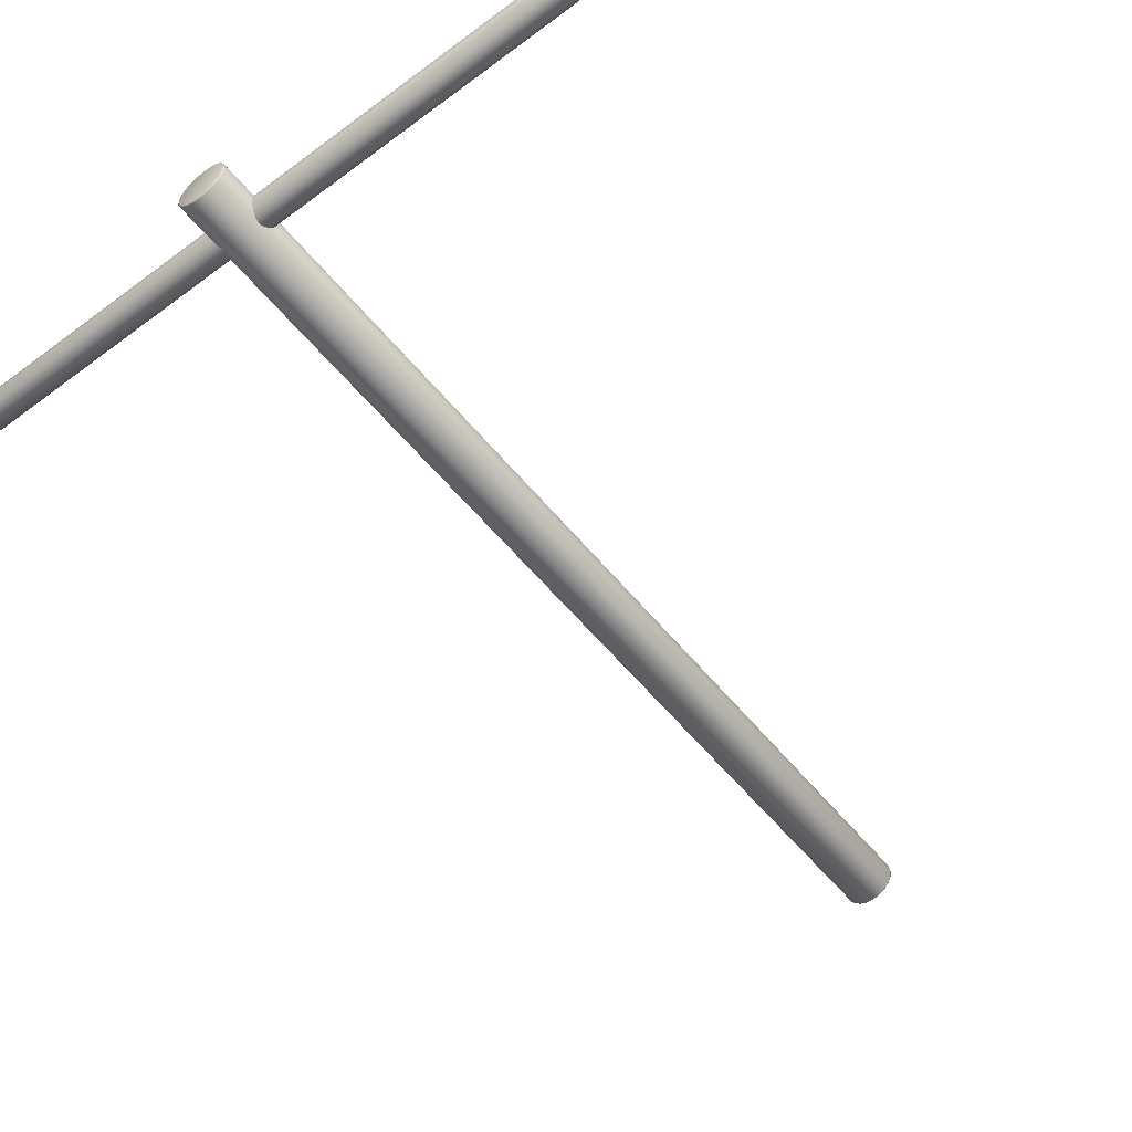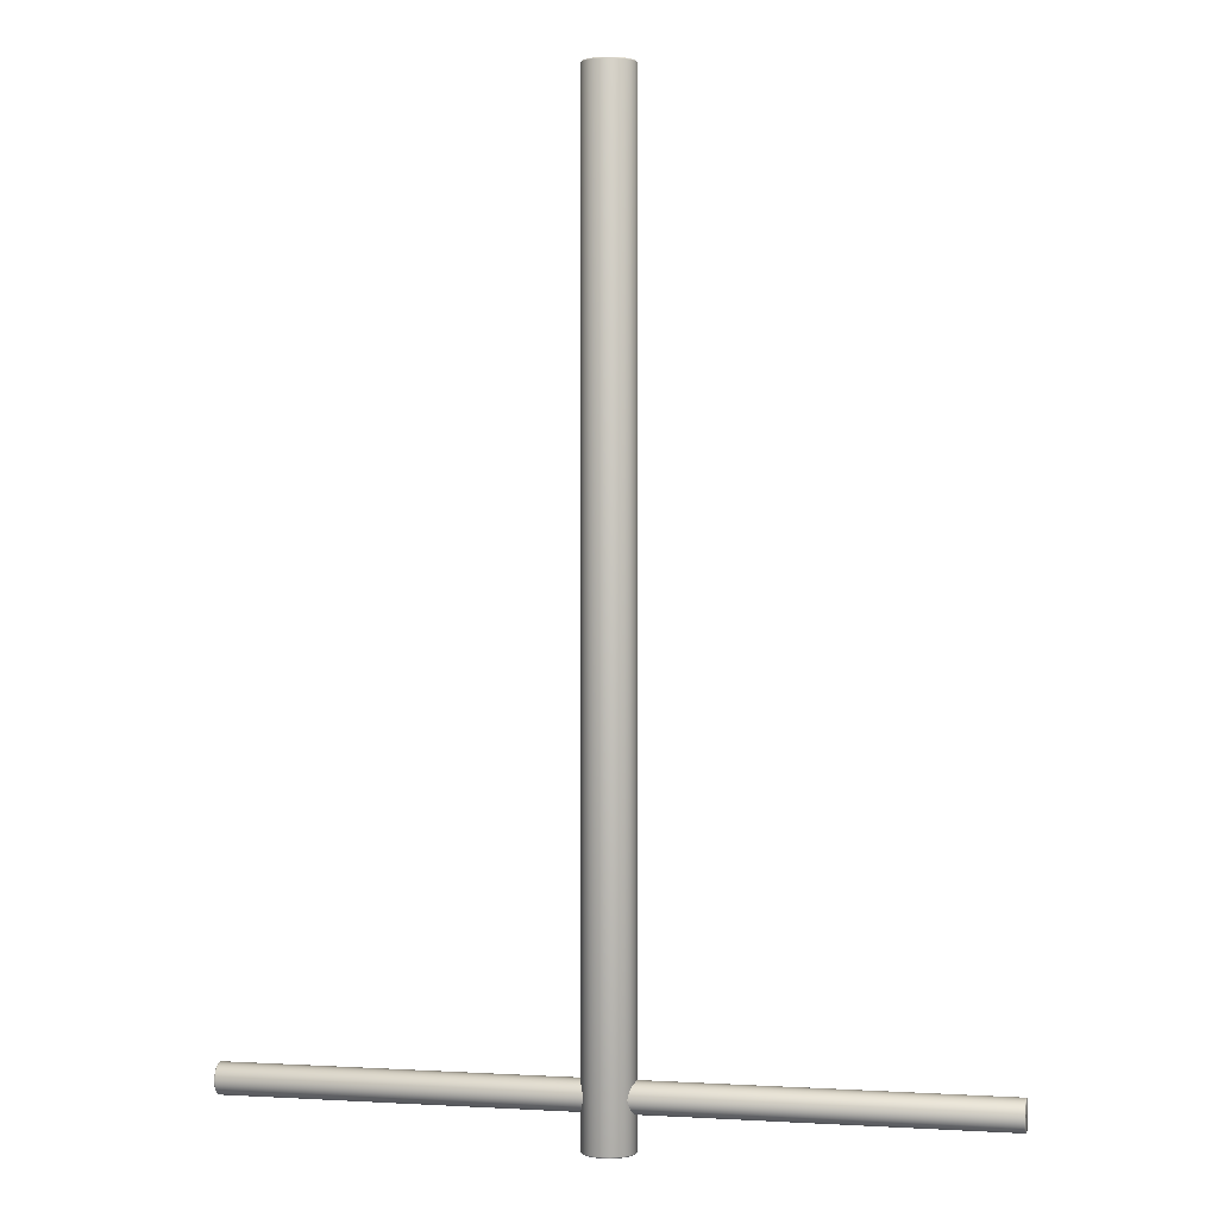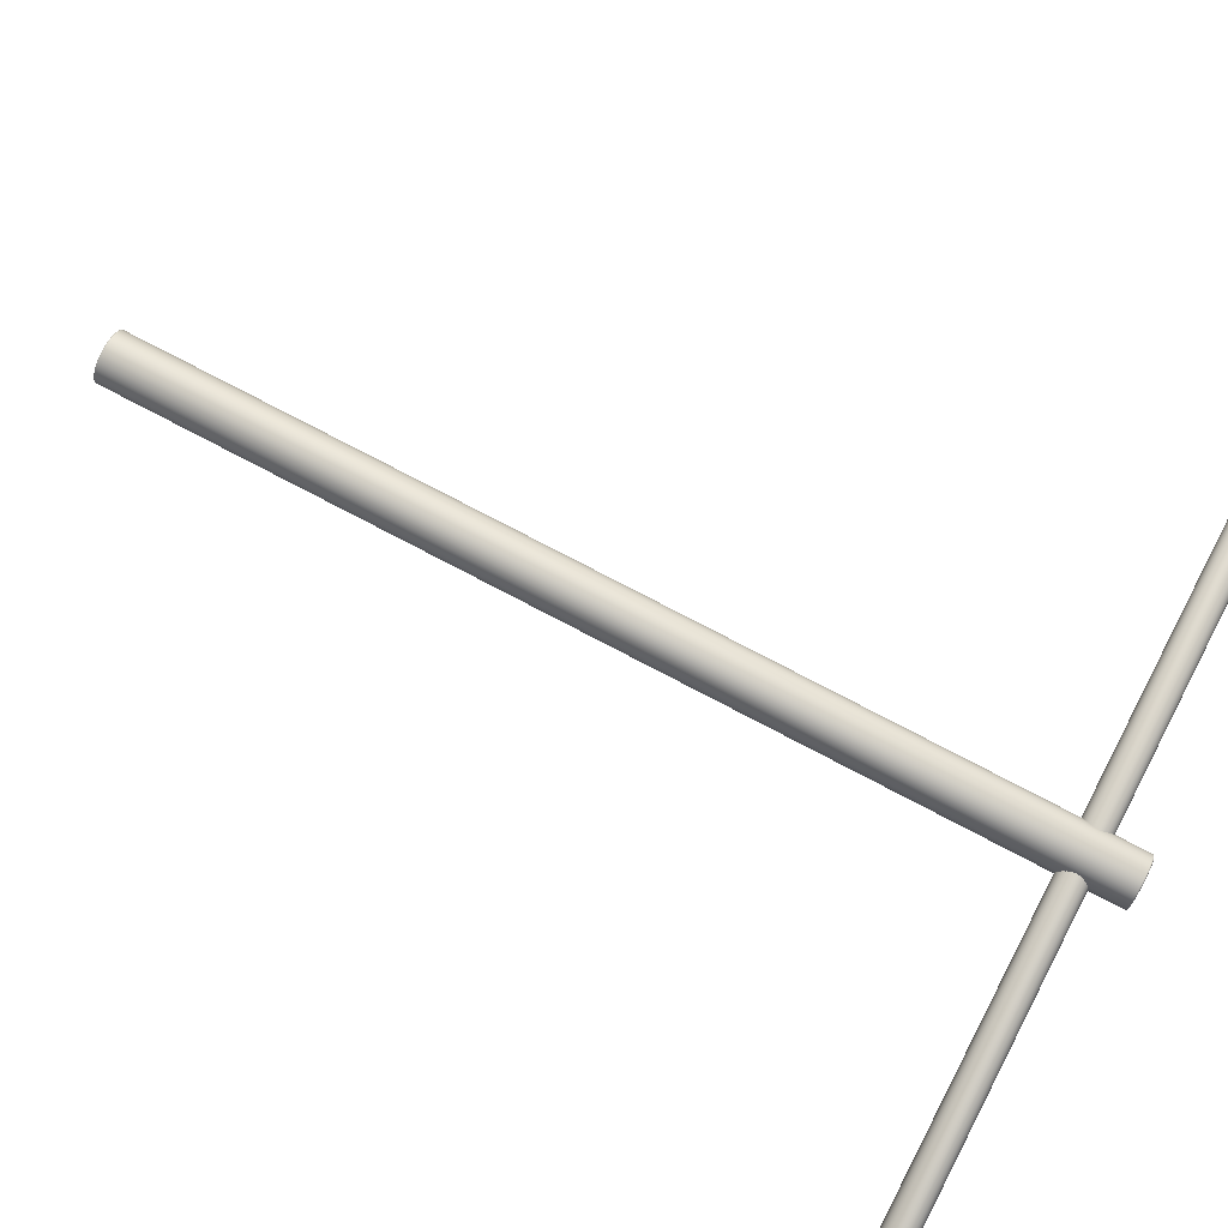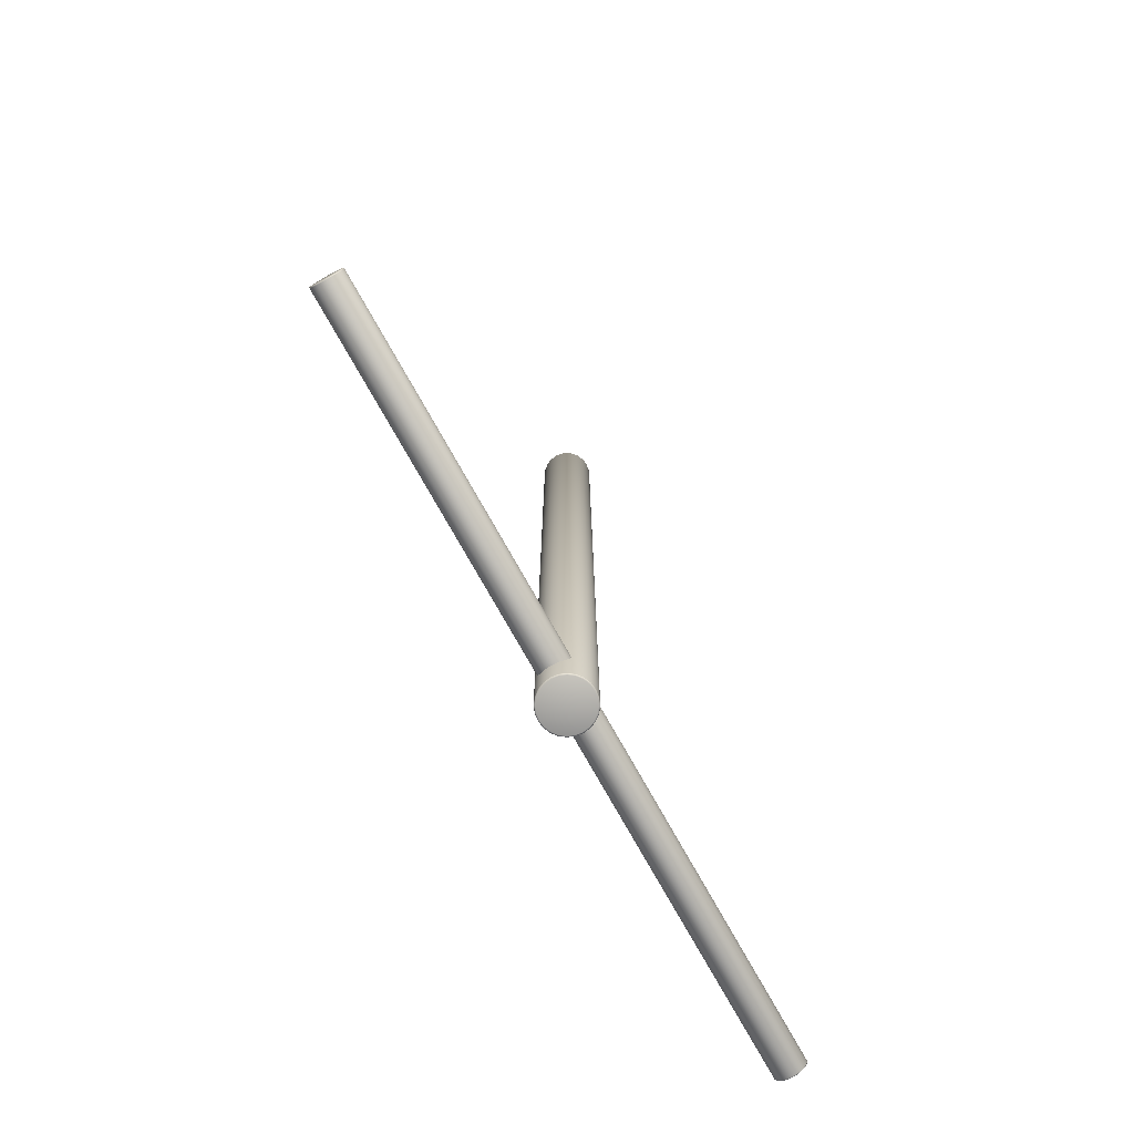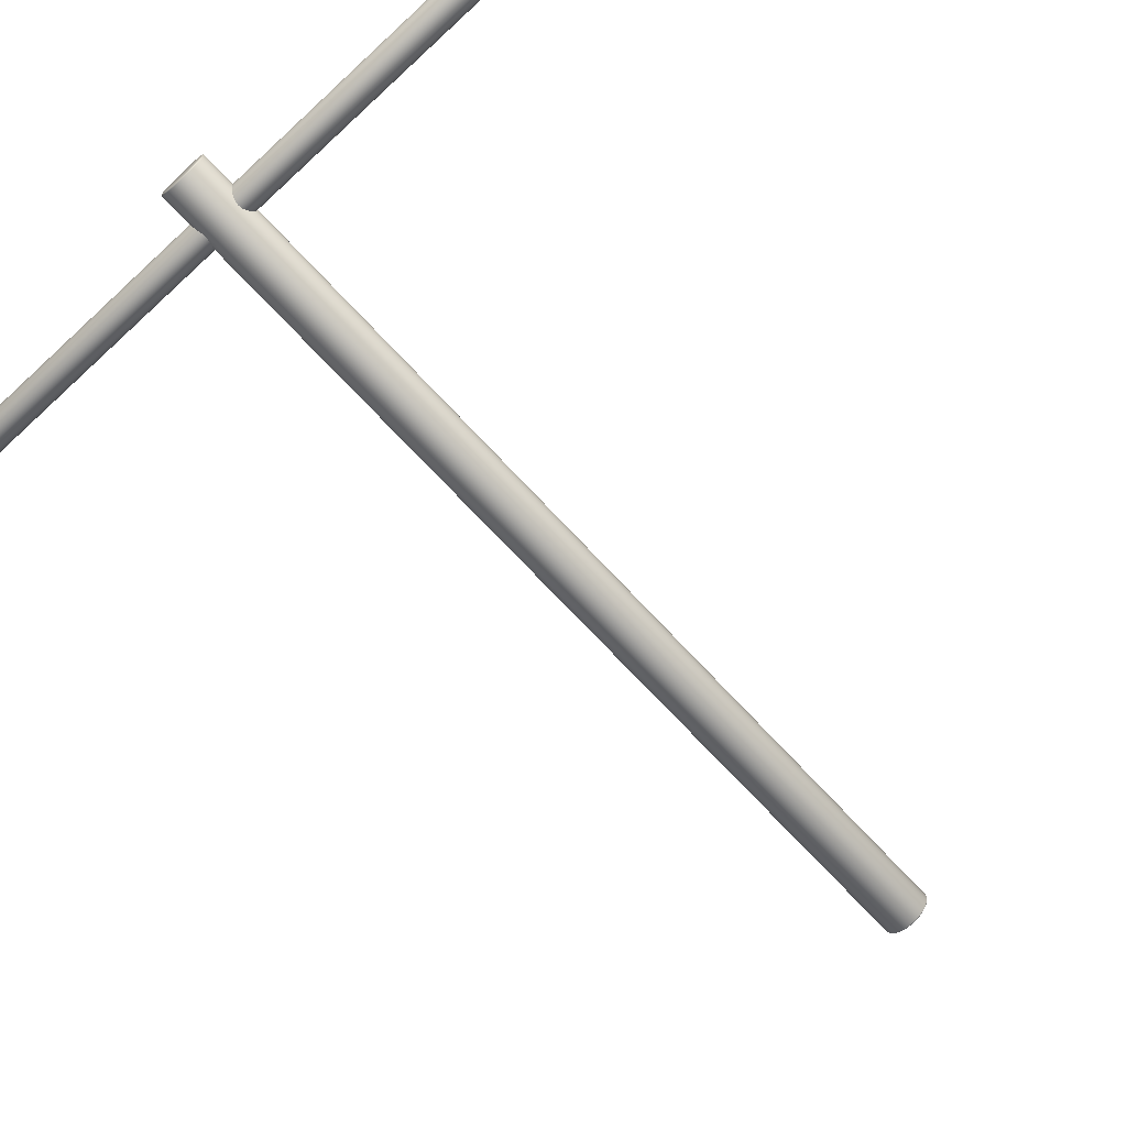
<metadata>
{"format":"obj","ext":"obj","renderer":"f3d","projection":"perspective","resolution":1024,"background":"white","views":[{"elev":-55.3,"azim":-141.8,"up":"+Y"},{"elev":0.9,"azim":13.2,"up":"+Z"},{"elev":77.5,"azim":117.6,"up":"+Y"},{"elev":-77.4,"azim":119.5,"up":"+Z"},{"elev":-69.7,"azim":-137.4,"up":"+Y"}]}
</metadata>
<code>
g default
v 0 -0 4.184
v 0 0 -4.184
v -0.2202 -0 4.173
v -0.2093 0 -4.184
v -0.2022 0.05418 4.184
v -0.2127 0.05699 -4.173
v -0.1813 0.1047 4.184
v -0.1907 0.1101 -4.173
v -0.148 0.148 4.184
v -0.1557 0.1557 -4.173
v -0.1047 0.1813 4.184
v -0.1101 0.1907 -4.173
v -0.05418 0.2022 4.184
v -0.05699 0.2127 -4.173
v 0 0.2093 4.184
v 0 0.2202 -4.173
v 0.05418 0.2022 4.184
v 0.05699 0.2127 -4.173
v 0.1047 0.1813 4.184
v 0.1101 0.1907 -4.173
v 0.148 0.148 4.184
v 0.1557 0.1557 -4.173
v 0.1813 0.1047 4.184
v 0.1907 0.1101 -4.173
v 0.2022 0.05418 4.184
v 0.2127 0.05699 -4.173
v 0.2093 -0 4.184
v 0.2202 0 -4.173
v 0.2022 -0.05418 4.184
v 0.2127 -0.05699 -4.173
v 0.1813 -0.1047 4.184
v 0.1907 -0.1101 -4.173
v 0.148 -0.148 4.184
v 0.1557 -0.1557 -4.173
v 0.1047 -0.1813 4.184
v 0.1101 -0.1907 -4.173
v 0.05418 -0.2022 4.184
v 0.05699 -0.2127 -4.173
v 0 -0.2093 4.184
v 0 -0.2202 -4.173
v -0.05418 -0.2022 4.184
v -0.05699 -0.2127 -4.173
v -0.1047 -0.1813 4.184
v -0.1101 -0.1907 -4.173
v -0.148 -0.148 4.184
v -0.1557 -0.1557 -4.173
v -0.1813 -0.1047 4.184
v -0.1907 -0.1101 -4.173
v -0.2022 -0.05418 4.184
v -0.2127 -0.05699 -4.173
v -0.2127 0.05699 4.173
v -0.2093 -0 4.184
v -0.2022 0.05418 -4.184
v -0.2202 0 -4.173
v -0.1907 0.1101 4.173
v -0.1813 0.1047 -4.184
v -0.1557 0.1557 4.173
v -0.148 0.148 -4.184
v -0.1101 0.1907 4.173
v -0.1047 0.1813 -4.184
v -0.05699 0.2127 4.173
v -0.05418 0.2022 -4.184
v 0 0.2202 4.173
v 0 0.2093 -4.184
v 0.05699 0.2127 4.173
v 0.05418 0.2022 -4.184
v 0.1101 0.1907 4.173
v 0.1047 0.1813 -4.184
v 0.1557 0.1557 4.173
v 0.148 0.148 -4.184
v 0.1907 0.1101 4.173
v 0.1813 0.1047 -4.184
v 0.2127 0.05699 4.173
v 0.2022 0.05418 -4.184
v 0.2202 -0 4.173
v 0.2093 0 -4.184
v 0.2127 -0.05699 4.173
v 0.2022 -0.05418 -4.184
v 0.1907 -0.1101 4.173
v 0.1813 -0.1047 -4.184
v 0.1557 -0.1557 4.173
v 0.148 -0.148 -4.184
v 0.1101 -0.1907 4.173
v 0.1047 -0.1813 -4.184
v 0.05699 -0.2127 4.173
v 0.05418 -0.2022 -4.184
v 0 -0.2202 4.173
v 0 -0.2093 -4.184
v -0.05699 -0.2127 4.173
v -0.05418 -0.2022 -4.184
v -0.1101 -0.1907 4.173
v -0.1047 -0.1813 -4.184
v -0.1557 -0.1557 4.173
v -0.148 -0.148 -4.184
v -0.1907 -0.1101 4.173
v -0.1813 -0.1047 -4.184
v -0.2127 -0.05699 4.173
v -0.2022 -0.05418 -4.184
v -0.2169 -0 4.181
v -0.2095 0.05615 4.181
v -0.2169 0 -4.181
v -0.2095 0.05615 -4.181
v -0.1879 0.1085 4.181
v -0.1879 0.1085 -4.181
v -0.1534 0.1534 4.181
v -0.1534 0.1534 -4.181
v -0.1085 0.1879 4.181
v -0.1085 0.1879 -4.181
v -0.05615 0.2095 4.181
v -0.05615 0.2095 -4.181
v 0 0.2169 4.181
v 0 0.2169 -4.181
v 0.05615 0.2095 4.181
v 0.05615 0.2095 -4.181
v 0.1085 0.1879 4.181
v 0.1085 0.1879 -4.181
v 0.1534 0.1534 4.181
v 0.1534 0.1534 -4.181
v 0.1879 0.1085 4.181
v 0.1879 0.1085 -4.181
v 0.2095 0.05615 4.181
v 0.2095 0.05615 -4.181
v 0.2169 -0 4.181
v 0.2169 0 -4.181
v 0.2095 -0.05615 4.181
v 0.2095 -0.05615 -4.181
v 0.1879 -0.1085 4.181
v 0.1879 -0.1085 -4.181
v 0.1534 -0.1534 4.181
v 0.1534 -0.1534 -4.181
v 0.1085 -0.1879 4.181
v 0.1085 -0.1879 -4.181
v 0.05615 -0.2095 4.181
v 0.05615 -0.2095 -4.181
v 0 -0.2169 4.181
v 0 -0.2169 -4.181
v -0.05615 -0.2095 4.181
v -0.05615 -0.2095 -4.181
v -0.1085 -0.1879 4.181
v -0.1085 -0.1879 -4.181
v -0.1534 -0.1534 4.181
v -0.1534 -0.1534 -4.181
v -0.1879 -0.1085 4.181
v -0.1879 -0.1085 -4.181
v -0.2095 -0.05615 4.181
v -0.2095 -0.05615 -4.181
v 3.183 0 -3.747
v -3.183 0 -3.747
v 3.175 -0.1317 -3.747
v -3.183 -0.1252 -3.747
v 3.183 -0.121 -3.714
v -3.175 -0.1272 -3.713
v 3.183 -0.1085 -3.684
v -3.175 -0.1141 -3.681
v 3.183 -0.08855 -3.658
v -3.175 -0.09315 -3.654
v 3.183 -0.06261 -3.638
v -3.175 -0.06586 -3.633
v 3.183 -0.03241 -3.626
v -3.175 -0.03409 -3.62
v 3.183 0 -3.622
v -3.175 0 -3.615
v 3.183 0.03241 -3.626
v -3.175 0.03409 -3.62
v 3.183 0.06262 -3.638
v -3.175 0.06586 -3.633
v 3.183 0.08855 -3.658
v -3.175 0.09315 -3.654
v 3.183 0.1085 -3.684
v -3.175 0.1141 -3.681
v 3.183 0.121 -3.714
v -3.175 0.1272 -3.713
v 3.183 0.1252 -3.747
v -3.175 0.1317 -3.747
v 3.183 0.121 -3.779
v -3.175 0.1272 -3.781
v 3.183 0.1085 -3.809
v -3.175 0.1141 -3.813
v 3.183 0.08855 -3.835
v -3.175 0.09315 -3.84
v 3.183 0.06262 -3.855
v -3.175 0.06586 -3.861
v 3.183 0.03241 -3.868
v -3.175 0.03409 -3.874
v 3.183 0 -3.872
v -3.175 0 -3.879
v 3.183 -0.03241 -3.868
v -3.175 -0.03409 -3.874
v 3.183 -0.06261 -3.855
v -3.175 -0.06586 -3.861
v 3.183 -0.08855 -3.835
v -3.175 -0.09315 -3.84
v 3.183 -0.1085 -3.809
v -3.175 -0.1141 -3.813
v 3.183 -0.121 -3.779
v -3.175 -0.1272 -3.781
v 3.175 -0.1272 -3.713
v 3.183 -0.1252 -3.747
v -3.183 -0.121 -3.714
v -3.175 -0.1317 -3.747
v 3.175 -0.1141 -3.681
v -3.183 -0.1085 -3.684
v 3.175 -0.09315 -3.654
v -3.183 -0.08855 -3.658
v 3.175 -0.06586 -3.633
v -3.183 -0.06261 -3.638
v 3.175 -0.03409 -3.62
v -3.183 -0.03241 -3.626
v 3.175 0 -3.615
v -3.183 0 -3.622
v 3.175 0.03409 -3.62
v -3.183 0.03241 -3.626
v 3.175 0.06586 -3.633
v -3.183 0.06262 -3.638
v 3.175 0.09315 -3.654
v -3.183 0.08855 -3.658
v 3.175 0.1141 -3.681
v -3.183 0.1085 -3.684
v 3.175 0.1272 -3.713
v -3.183 0.121 -3.714
v 3.175 0.1317 -3.747
v -3.183 0.1252 -3.747
v 3.175 0.1272 -3.781
v -3.183 0.121 -3.779
v 3.175 0.1141 -3.813
v -3.183 0.1085 -3.809
v 3.175 0.09315 -3.84
v -3.183 0.08855 -3.835
v 3.175 0.06586 -3.861
v -3.183 0.06262 -3.855
v 3.175 0.03409 -3.874
v -3.183 0.03241 -3.868
v 3.175 0 -3.879
v -3.183 0 -3.872
v 3.175 -0.03409 -3.874
v -3.183 -0.03241 -3.868
v 3.175 -0.06586 -3.861
v -3.183 -0.06261 -3.855
v 3.175 -0.09315 -3.84
v -3.183 -0.08855 -3.835
v 3.175 -0.1141 -3.813
v -3.183 -0.1085 -3.809
v 3.175 -0.1272 -3.781
v -3.183 -0.121 -3.779
v 3.18 -0.1298 -3.747
v 3.18 -0.1253 -3.713
v -3.18 -0.1298 -3.747
v -3.18 -0.1253 -3.713
v 3.18 -0.1124 -3.682
v -3.18 -0.1124 -3.682
v 3.18 -0.09176 -3.655
v -3.18 -0.09176 -3.655
v 3.18 -0.06488 -3.634
v -3.18 -0.06488 -3.634
v 3.18 -0.03359 -3.621
v -3.18 -0.03359 -3.621
v 3.18 0 -3.617
v -3.18 0 -3.617
v 3.18 0.03359 -3.621
v -3.18 0.03359 -3.621
v 3.18 0.06489 -3.634
v -3.18 0.06489 -3.634
v 3.18 0.09176 -3.655
v -3.18 0.09176 -3.655
v 3.18 0.1124 -3.682
v -3.18 0.1124 -3.682
v 3.18 0.1253 -3.713
v -3.18 0.1253 -3.713
v 3.18 0.1298 -3.747
v -3.18 0.1298 -3.747
v 3.18 0.1253 -3.78
v -3.18 0.1253 -3.78
v 3.18 0.1124 -3.812
v -3.18 0.1124 -3.812
v 3.18 0.09176 -3.839
v -3.18 0.09176 -3.839
v 3.18 0.06489 -3.859
v -3.18 0.06489 -3.859
v 3.18 0.03359 -3.872
v -3.18 0.03359 -3.872
v 3.18 0 -3.877
v -3.18 0 -3.877
v 3.18 -0.03359 -3.872
v -3.18 -0.03359 -3.872
v 3.18 -0.06488 -3.859
v -3.18 -0.06488 -3.859
v 3.18 -0.09176 -3.839
v -3.18 -0.09176 -3.839
v 3.18 -0.1124 -3.812
v -3.18 -0.1124 -3.812
v 3.18 -0.1253 -3.78
v -3.18 -0.1253 -3.78
g polySurface1
f 5 52 1
f 3 51 6 54
f 4 53 2
f 7 5 1
f 51 55 8 6
f 53 56 2
f 9 7 1
f 55 57 10 8
f 56 58 2
f 11 9 1
f 57 59 12 10
f 58 60 2
f 13 11 1
f 59 61 14 12
f 60 62 2
f 15 13 1
f 61 63 16 14
f 62 64 2
f 17 15 1
f 63 65 18 16
f 64 66 2
f 19 17 1
f 65 67 20 18
f 66 68 2
f 21 19 1
f 67 69 22 20
f 68 70 2
f 23 21 1
f 69 71 24 22
f 70 72 2
f 25 23 1
f 71 73 26 24
f 72 74 2
f 27 25 1
f 73 75 28 26
f 74 76 2
f 29 27 1
f 75 77 30 28
f 76 78 2
f 31 29 1
f 77 79 32 30
f 78 80 2
f 33 31 1
f 79 81 34 32
f 80 82 2
f 35 33 1
f 81 83 36 34
f 82 84 2
f 37 35 1
f 83 85 38 36
f 84 86 2
f 39 37 1
f 85 87 40 38
f 86 88 2
f 41 39 1
f 87 89 42 40
f 88 90 2
f 43 41 1
f 89 91 44 42
f 90 92 2
f 45 43 1
f 91 93 46 44
f 92 94 2
f 47 45 1
f 93 95 48 46
f 94 96 2
f 49 47 1
f 95 97 50 48
f 96 98 2
f 52 49 1
f 97 3 54 50
f 98 4 2
f 51 3 99 100
f 53 4 101 102
f 55 51 100 103
f 56 53 102 104
f 57 55 103 105
f 58 56 104 106
f 59 57 105 107
f 60 58 106 108
f 61 59 107 109
f 62 60 108 110
f 63 61 109 111
f 64 62 110 112
f 65 63 111 113
f 66 64 112 114
f 67 65 113 115
f 68 66 114 116
f 69 67 115 117
f 70 68 116 118
f 71 69 117 119
f 72 70 118 120
f 73 71 119 121
f 74 72 120 122
f 75 73 121 123
f 76 74 122 124
f 77 75 123 125
f 78 76 124 126
f 79 77 125 127
f 80 78 126 128
f 81 79 127 129
f 82 80 128 130
f 83 81 129 131
f 84 82 130 132
f 85 83 131 133
f 86 84 132 134
f 87 85 133 135
f 88 86 134 136
f 89 87 135 137
f 90 88 136 138
f 91 89 137 139
f 92 90 138 140
f 93 91 139 141
f 94 92 140 142
f 95 93 141 143
f 96 94 142 144
f 97 95 143 145
f 98 96 144 146
f 3 97 145 99
f 4 98 146 101
f 52 5 100 99
f 54 6 102 101
f 5 7 103 100
f 6 8 104 102
f 7 9 105 103
f 8 10 106 104
f 9 11 107 105
f 10 12 108 106
f 11 13 109 107
f 12 14 110 108
f 13 15 111 109
f 14 16 112 110
f 15 17 113 111
f 16 18 114 112
f 17 19 115 113
f 18 20 116 114
f 19 21 117 115
f 20 22 118 116
f 21 23 119 117
f 22 24 120 118
f 23 25 121 119
f 24 26 122 120
f 25 27 123 121
f 26 28 124 122
f 27 29 125 123
f 28 30 126 124
f 29 31 127 125
f 30 32 128 126
f 31 33 129 127
f 32 34 130 128
f 33 35 131 129
f 34 36 132 130
f 35 37 133 131
f 36 38 134 132
f 37 39 135 133
f 38 40 136 134
f 39 41 137 135
f 40 42 138 136
f 41 43 139 137
f 42 44 140 138
f 43 45 141 139
f 44 46 142 140
f 45 47 143 141
f 46 48 144 142
f 47 49 145 143
f 48 50 146 144
f 49 52 99 145
f 50 54 101 146
f 151 198 147
f 149 197 152 200
f 150 199 148
f 153 151 147
f 197 201 154 152
f 199 202 148
f 155 153 147
f 201 203 156 154
f 202 204 148
f 157 155 147
f 203 205 158 156
f 204 206 148
f 159 157 147
f 205 207 160 158
f 206 208 148
f 161 159 147
f 207 209 162 160
f 208 210 148
f 163 161 147
f 209 211 164 162
f 210 212 148
f 165 163 147
f 211 213 166 164
f 212 214 148
f 167 165 147
f 213 215 168 166
f 214 216 148
f 169 167 147
f 215 217 170 168
f 216 218 148
f 171 169 147
f 217 219 172 170
f 218 220 148
f 173 171 147
f 219 221 174 172
f 220 222 148
f 175 173 147
f 221 223 176 174
f 222 224 148
f 177 175 147
f 223 225 178 176
f 224 226 148
f 179 177 147
f 225 227 180 178
f 226 228 148
f 181 179 147
f 227 229 182 180
f 228 230 148
f 183 181 147
f 229 231 184 182
f 230 232 148
f 185 183 147
f 231 233 186 184
f 232 234 148
f 187 185 147
f 233 235 188 186
f 234 236 148
f 189 187 147
f 235 237 190 188
f 236 238 148
f 191 189 147
f 237 239 192 190
f 238 240 148
f 193 191 147
f 239 241 194 192
f 240 242 148
f 195 193 147
f 241 243 196 194
f 242 244 148
f 198 195 147
f 243 149 200 196
f 244 150 148
f 197 149 245 246
f 199 150 247 248
f 201 197 246 249
f 202 199 248 250
f 203 201 249 251
f 204 202 250 252
f 205 203 251 253
f 206 204 252 254
f 207 205 253 255
f 208 206 254 256
f 209 207 255 257
f 210 208 256 258
f 211 209 257 259
f 212 210 258 260
f 213 211 259 261
f 214 212 260 262
f 215 213 261 263
f 216 214 262 264
f 217 215 263 265
f 218 216 264 266
f 219 217 265 267
f 220 218 266 268
f 221 219 267 269
f 222 220 268 270
f 223 221 269 271
f 224 222 270 272
f 225 223 271 273
f 226 224 272 274
f 227 225 273 275
f 228 226 274 276
f 229 227 275 277
f 230 228 276 278
f 231 229 277 279
f 232 230 278 280
f 233 231 279 281
f 234 232 280 282
f 235 233 281 283
f 236 234 282 284
f 237 235 283 285
f 238 236 284 286
f 239 237 285 287
f 240 238 286 288
f 241 239 287 289
f 242 240 288 290
f 243 241 289 291
f 244 242 290 292
f 149 243 291 245
f 150 244 292 247
f 198 151 246 245
f 200 152 248 247
f 151 153 249 246
f 152 154 250 248
f 153 155 251 249
f 154 156 252 250
f 155 157 253 251
f 156 158 254 252
f 157 159 255 253
f 158 160 256 254
f 159 161 257 255
f 160 162 258 256
f 161 163 259 257
f 162 164 260 258
f 163 165 261 259
f 164 166 262 260
f 165 167 263 261
f 166 168 264 262
f 167 169 265 263
f 168 170 266 264
f 169 171 267 265
f 170 172 268 266
f 171 173 269 267
f 172 174 270 268
f 173 175 271 269
f 174 176 272 270
f 175 177 273 271
f 176 178 274 272
f 177 179 275 273
f 178 180 276 274
f 179 181 277 275
f 180 182 278 276
f 181 183 279 277
f 182 184 280 278
f 183 185 281 279
f 184 186 282 280
f 185 187 283 281
f 186 188 284 282
f 187 189 285 283
f 188 190 286 284
f 189 191 287 285
f 190 192 288 286
f 191 193 289 287
f 192 194 290 288
f 193 195 291 289
f 194 196 292 290
f 195 198 245 291
f 196 200 247 292

</code>
